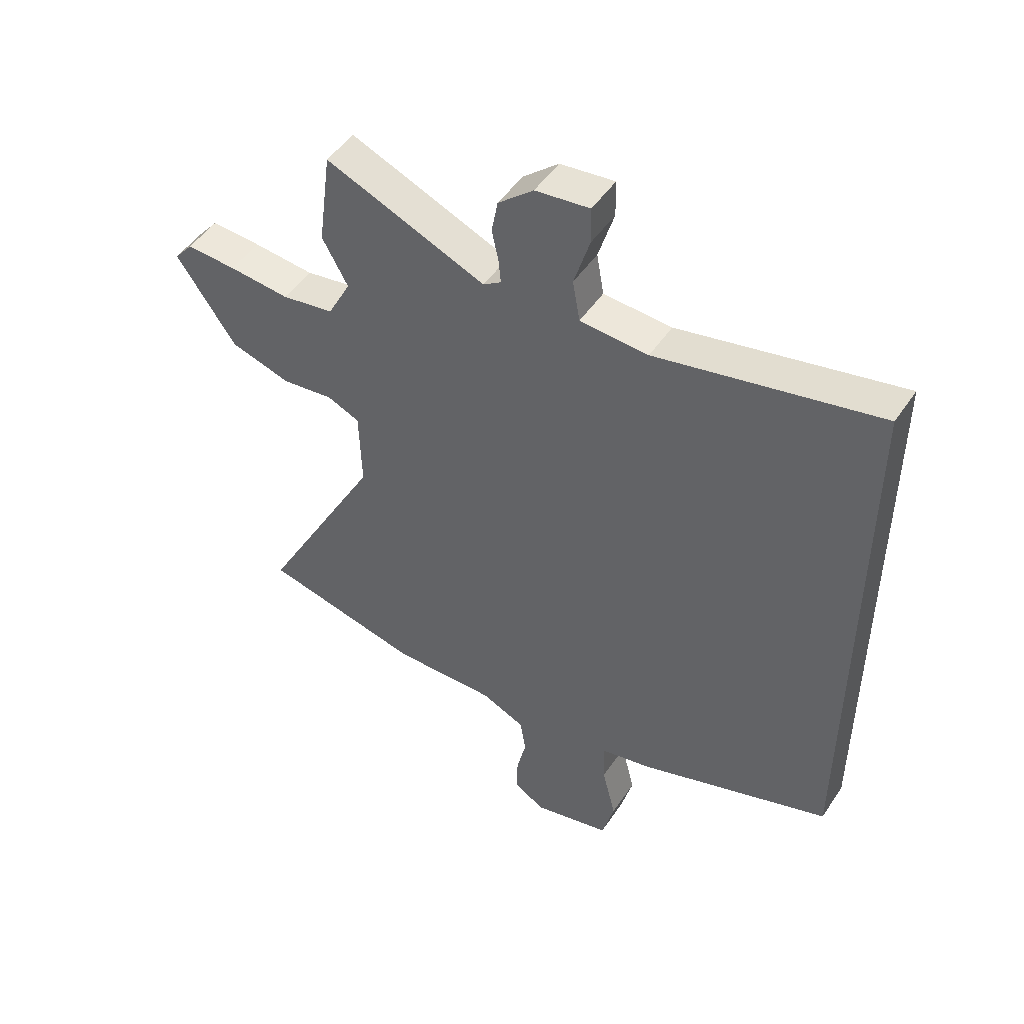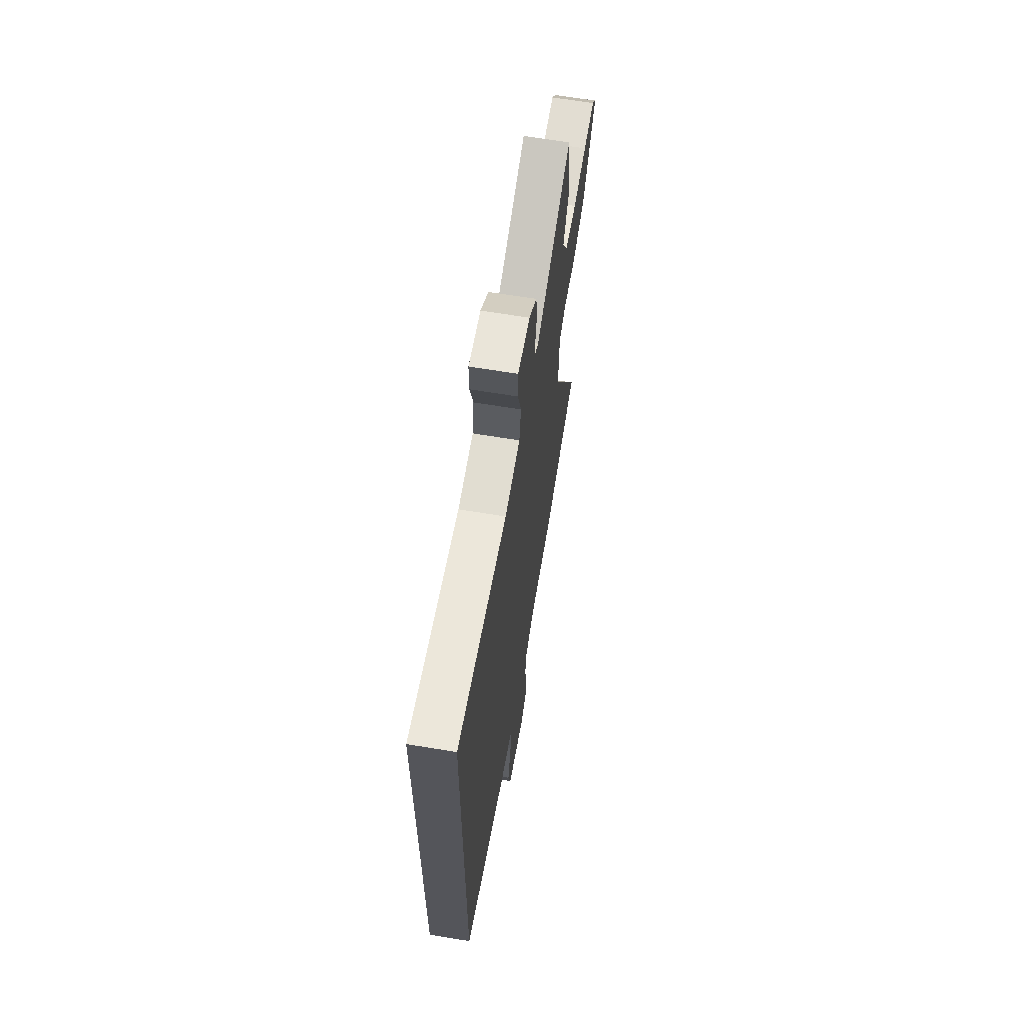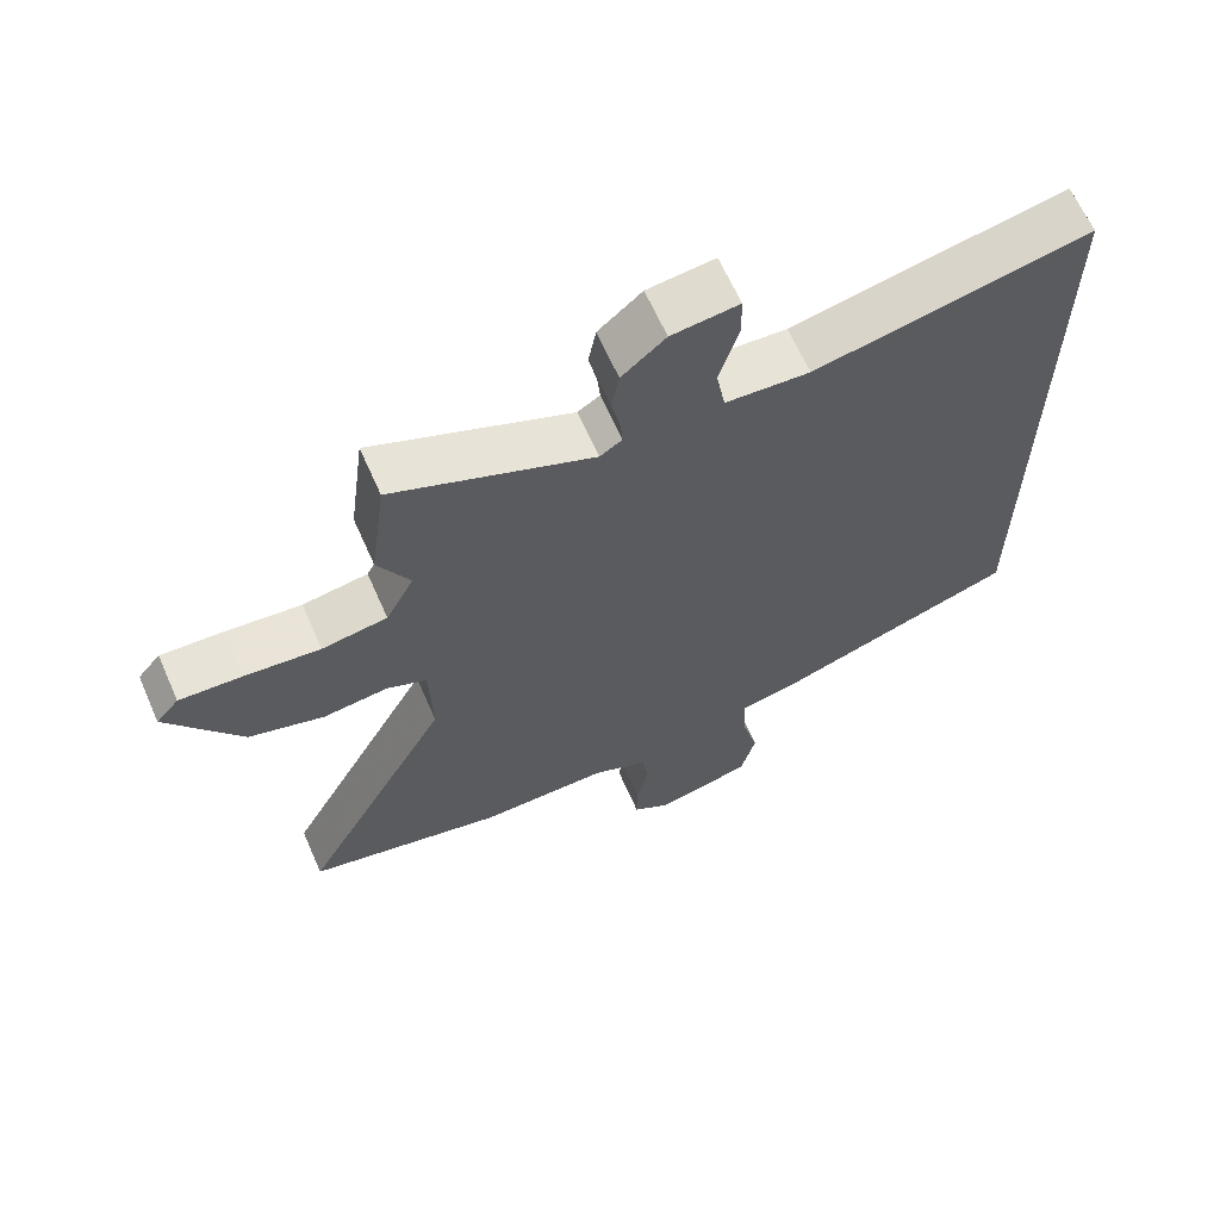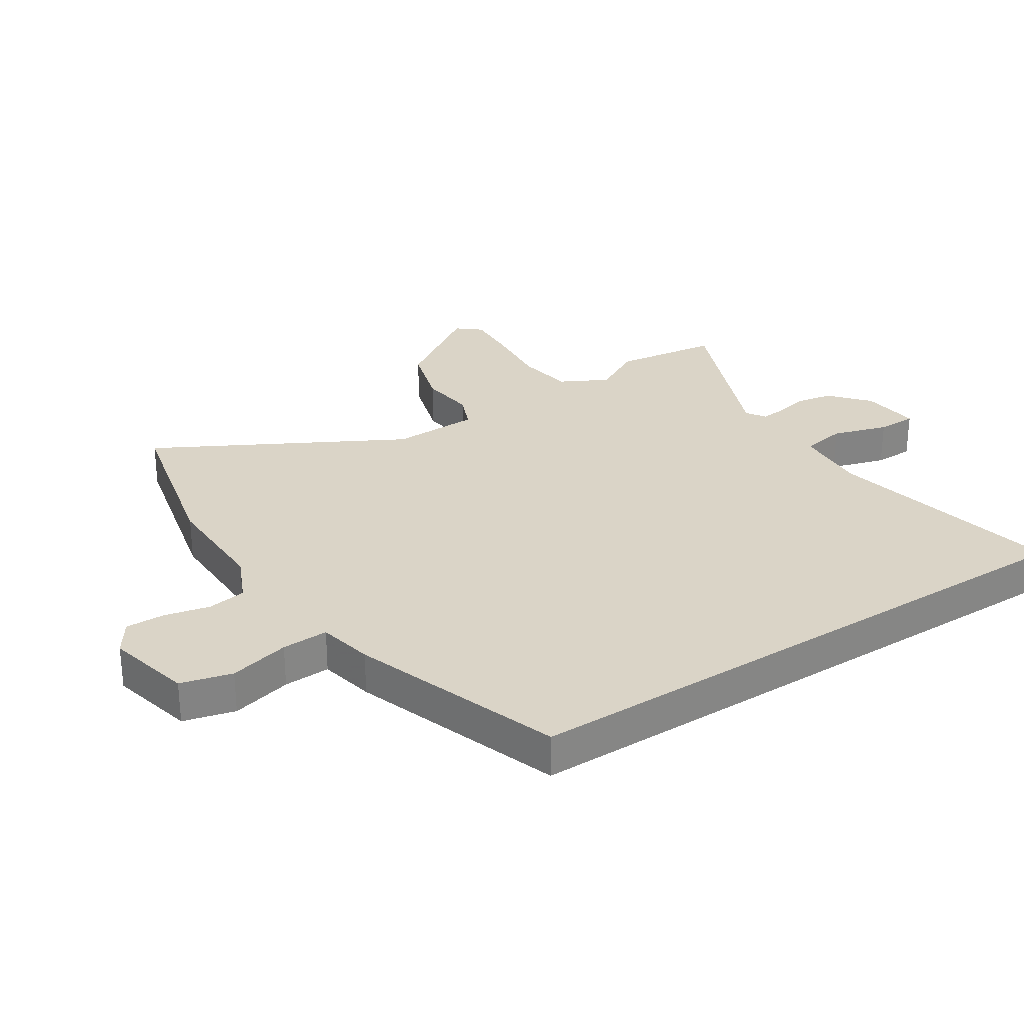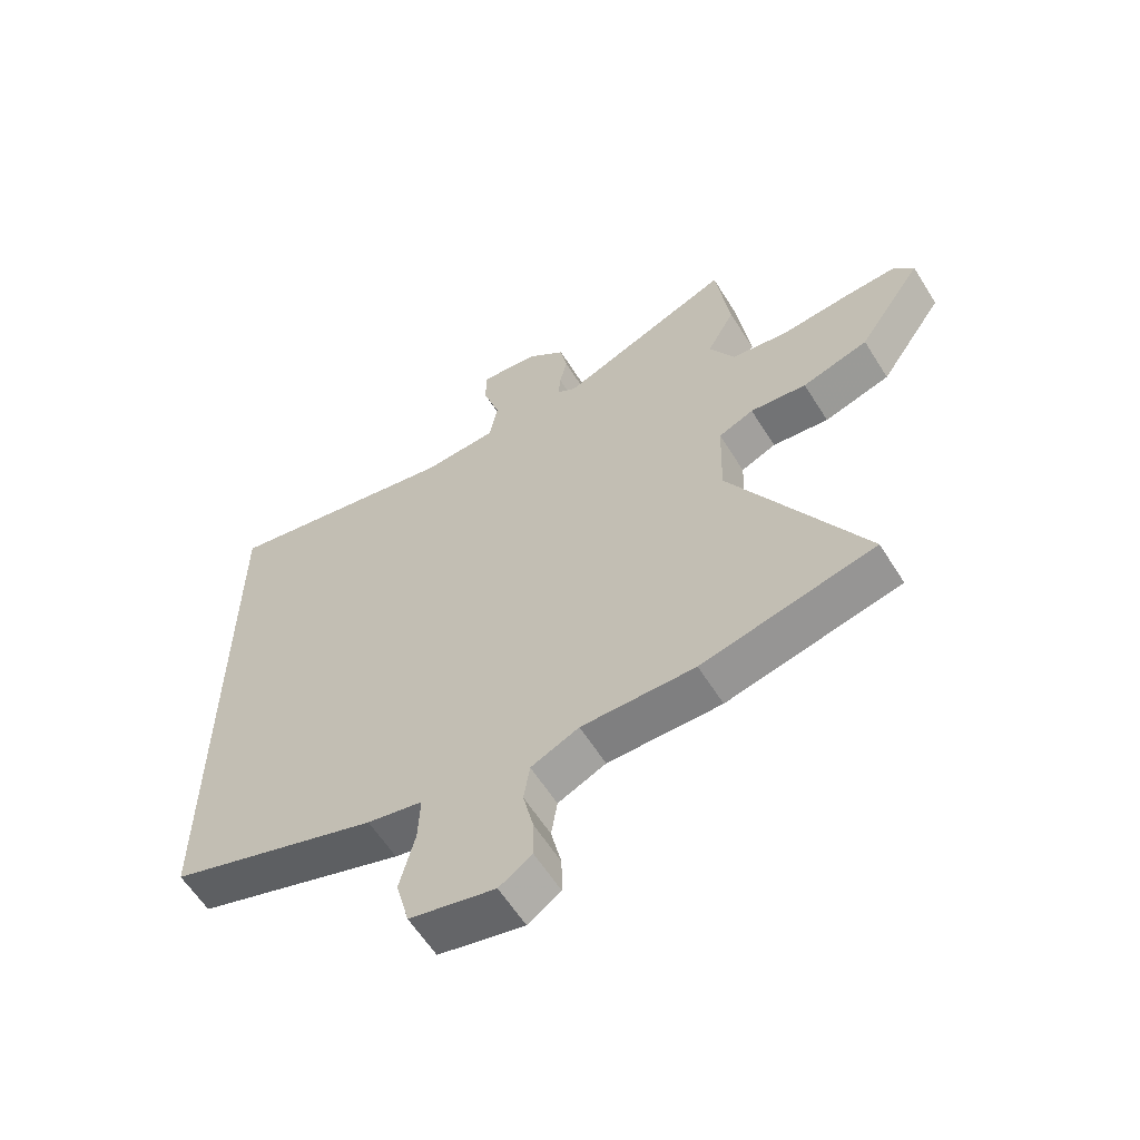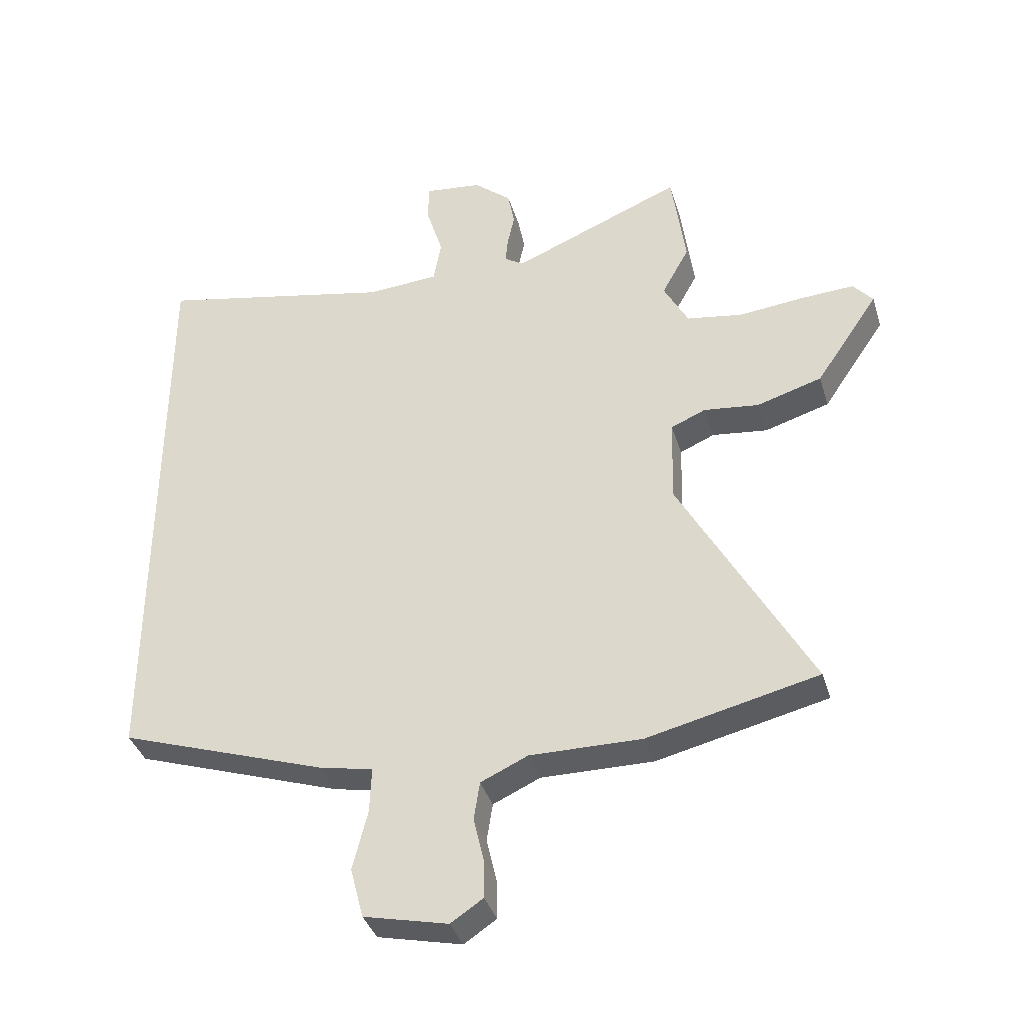
<metadata>
{"format":"obj","ext":"obj","renderer":"f3d","projection":"perspective","resolution":1024,"background":"white","views":[{"elev":49.0,"azim":-147.5,"up":"+Z"},{"elev":64.9,"azim":-80.5,"up":"+Z"},{"elev":64.9,"azim":156.1,"up":"+Z"},{"elev":28.9,"azim":-123.1,"up":"+Y"},{"elev":-60.2,"azim":31.9,"up":"+Z"},{"elev":-37.7,"azim":16.3,"up":"+Z"}]}
</metadata>
<code>
v -0.5 0.07 -0.369
v -0.5 0.07 0.63
v -0.104 0.07 0.548
v 0.018 0.07 0.556
v 0.031 0.07 0.63
v 0.003 0.07 0.722
v 0.004 0.07 0.787
v 0.101 0.07 0.776
v 0.164 0.07 0.722
v 0.175 0.07 0.662
v 0.163 0.07 0.607
v 0.159 0.07 0.564
v 0.191 0.07 0.543
v 0.478 0.07 0.662
v 0.501 0.07 0.489
v 0.455 0.07 0.405
v 0.496 0.07 0.327
v 0.59 0.07 0.312
v 0.699 0.07 0.323
v 0.789 0.07 0.328
v 0.822 0.07 0.289
v 0.716 0.07 0.133
v 0.607 0.07 0.1
v 0.514 0.07 0.111
v 0.456 0.07 0.086
v 0.452 0.07 -0.058
v 0.671 0.07 -0.46
v 0.385 0.07 -0.527
v 0.198 0.07 -0.525
v 0.119 0.07 -0.561
v 0.109 0.07 -0.625
v 0.126 0.07 -0.7
v 0.127 0.07 -0.765
v 0.073 0.07 -0.801
v -0.068 0.07 -0.768
v -0.09 0.07 -0.683
v -0.065 0.07 -0.583
v -0.062 0.07 -0.506
v -0.153 0.07 -0.487
v -0.5 0 -0.369
v -0.5 0 0.63
v -0.104 0 0.548
v 0.018 0 0.556
v 0.031 0 0.63
v 0.003 0 0.722
v 0.004 0 0.787
v 0.101 0 0.776
v 0.164 0 0.722
v 0.175 0 0.662
v 0.163 0 0.607
v 0.159 0 0.564
v 0.191 0 0.543
v 0.478 0 0.662
v 0.501 0 0.489
v 0.455 0 0.405
v 0.496 0 0.327
v 0.59 0 0.312
v 0.699 0 0.323
v 0.789 0 0.328
v 0.822 0 0.289
v 0.716 0 0.133
v 0.607 0 0.1
v 0.514 0 0.111
v 0.456 0 0.086
v 0.452 0 -0.058
v 0.671 0 -0.46
v 0.385 0 -0.527
v 0.198 0 -0.525
v 0.119 0 -0.561
v 0.109 0 -0.625
v 0.126 0 -0.7
v 0.127 0 -0.765
v 0.073 0 -0.801
v -0.068 0 -0.768
v -0.09 0 -0.683
v -0.065 0 -0.583
v -0.062 0 -0.506
v -0.153 0 -0.487
f 38 39 1 2
f 34 35 36 37
f 34 37 38
f 31 32 33 34
f 30 31 34 38
f 29 30 38 2
f 26 27 28 29
f 25 26 29 2
f 21 22 23 24
f 18 19 20 21
f 18 21 24 25
f 13 14 15 16
f 13 16 17
f 12 13 17
f 8 9 10 11
f 8 11 12
f 5 6 7 8
f 4 5 8 12
f 3 4 12 17
f 25 2 3 17
f 17 18 25
f 41 40 78 77
f 76 75 74 73
f 77 76 73
f 73 72 71 70
f 77 73 70 69
f 41 77 69 68
f 68 67 66 65
f 41 68 65 64
f 63 62 61 60
f 60 59 58 57
f 64 63 60 57
f 55 54 53 52
f 56 55 52
f 56 52 51
f 50 49 48 47
f 51 50 47
f 47 46 45 44
f 51 47 44 43
f 56 51 43 42
f 56 42 41 64
f 64 57 56
f 1 40 41 2
f 2 41 42 3
f 3 42 43 4
f 4 43 44 5
f 5 44 45 6
f 6 45 46 7
f 7 46 47 8
f 8 47 48 9
f 9 48 49 10
f 10 49 50 11
f 11 50 51 12
f 12 51 52 13
f 13 52 53 14
f 14 53 54 15
f 15 54 55 16
f 16 55 56 17
f 17 56 57 18
f 18 57 58 19
f 19 58 59 20
f 20 59 60 21
f 21 60 61 22
f 22 61 62 23
f 23 62 63 24
f 24 63 64 25
f 25 64 65 26
f 26 65 66 27
f 27 66 67 28
f 28 67 68 29
f 29 68 69 30
f 30 69 70 31
f 31 70 71 32
f 32 71 72 33
f 33 72 73 34
f 34 73 74 35
f 35 74 75 36
f 36 75 76 37
f 37 76 77 38
f 38 77 78 39
f 39 78 40 1

</code>
